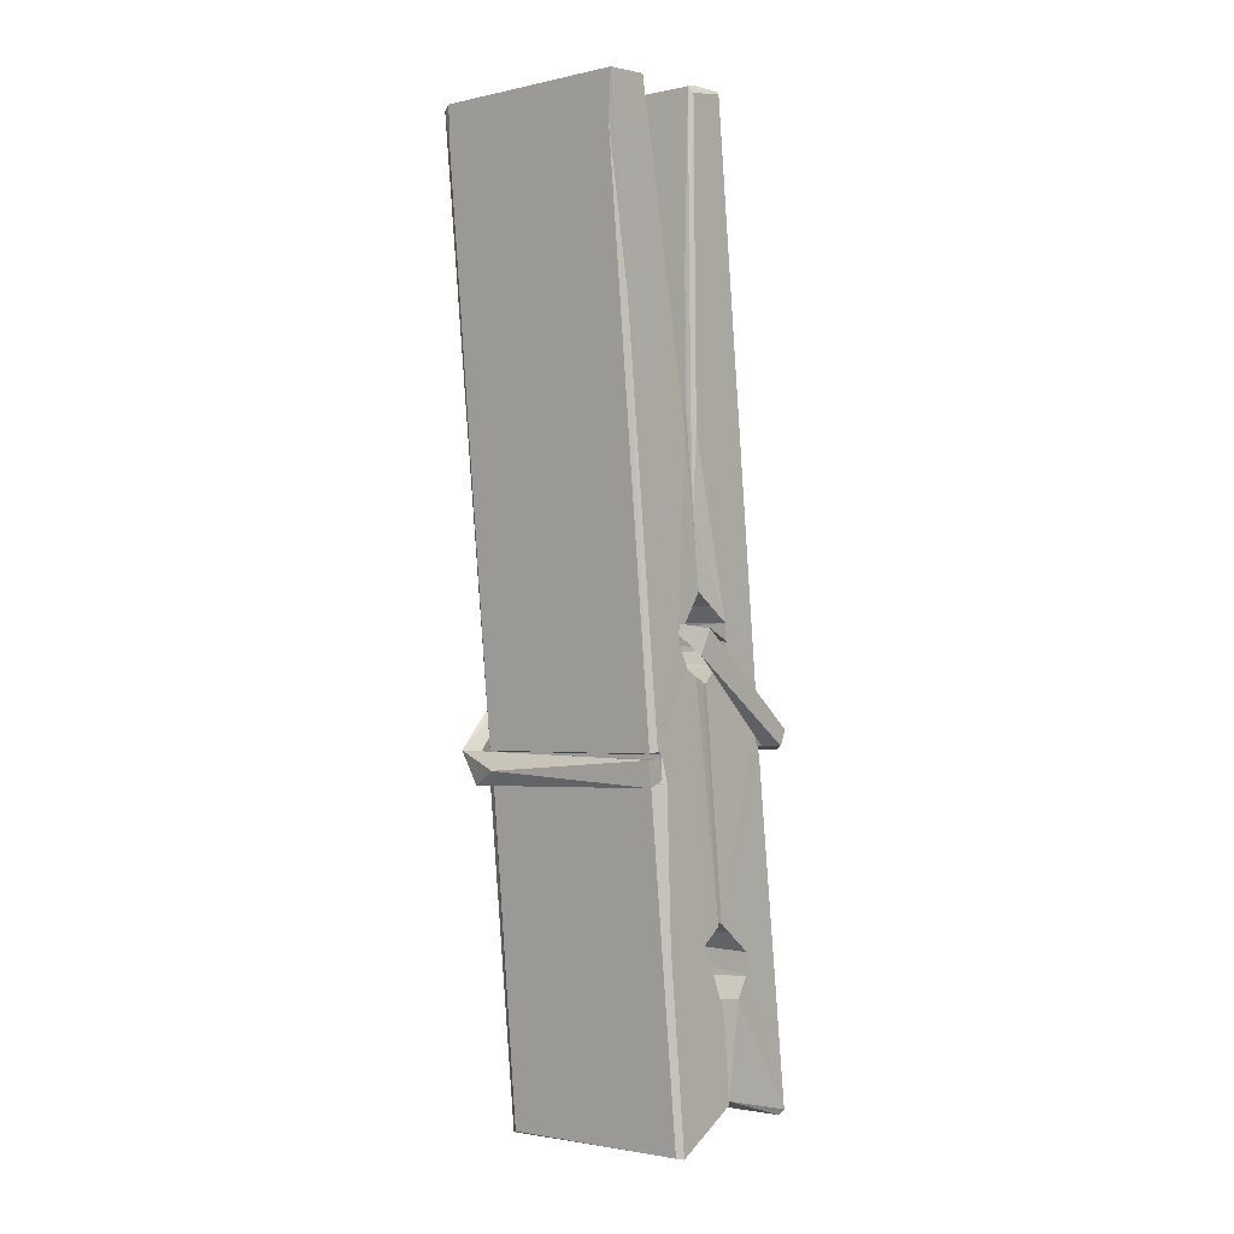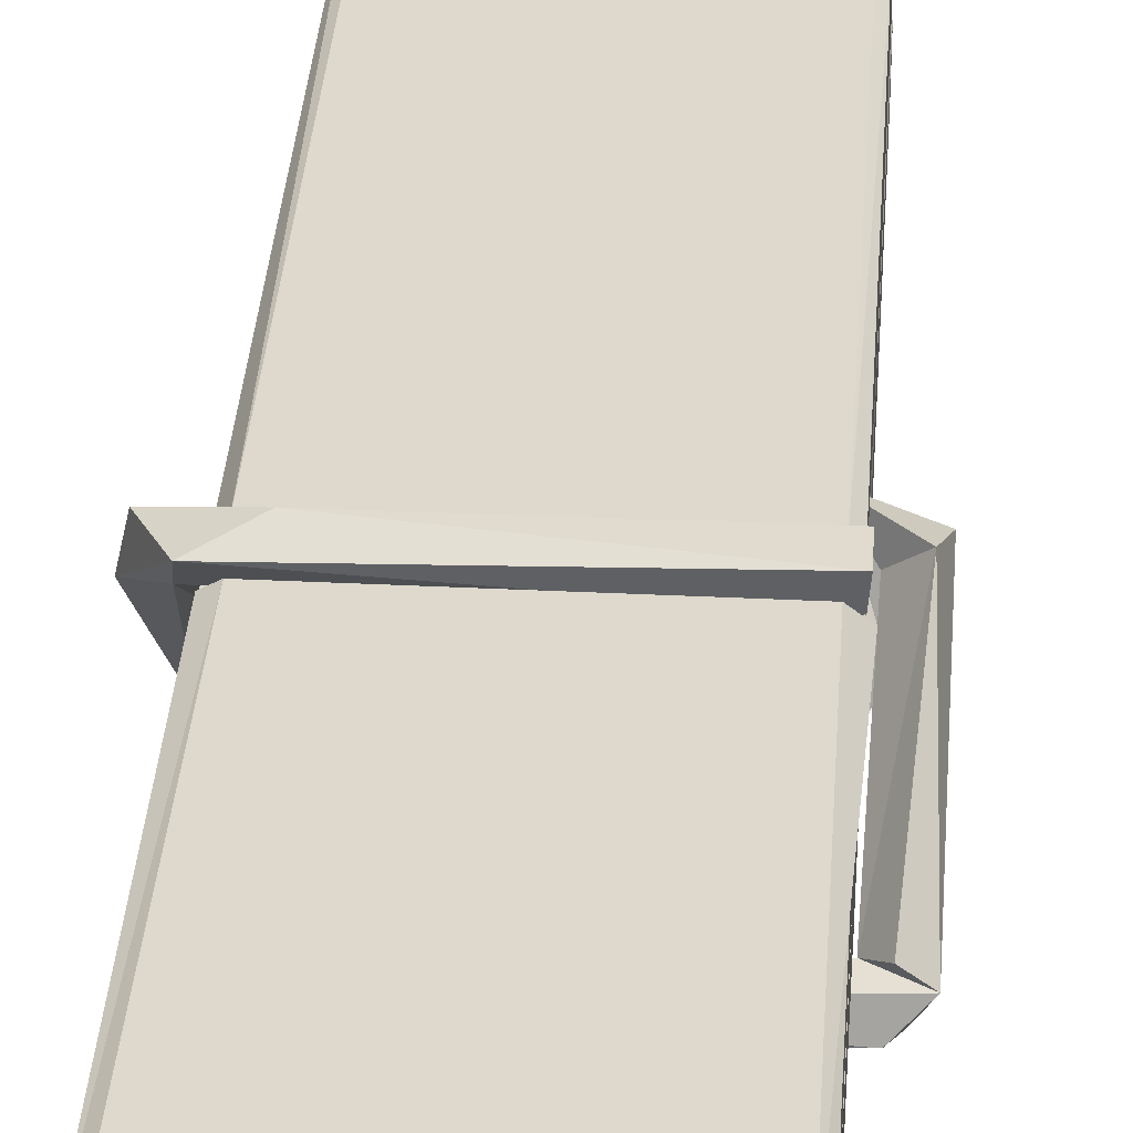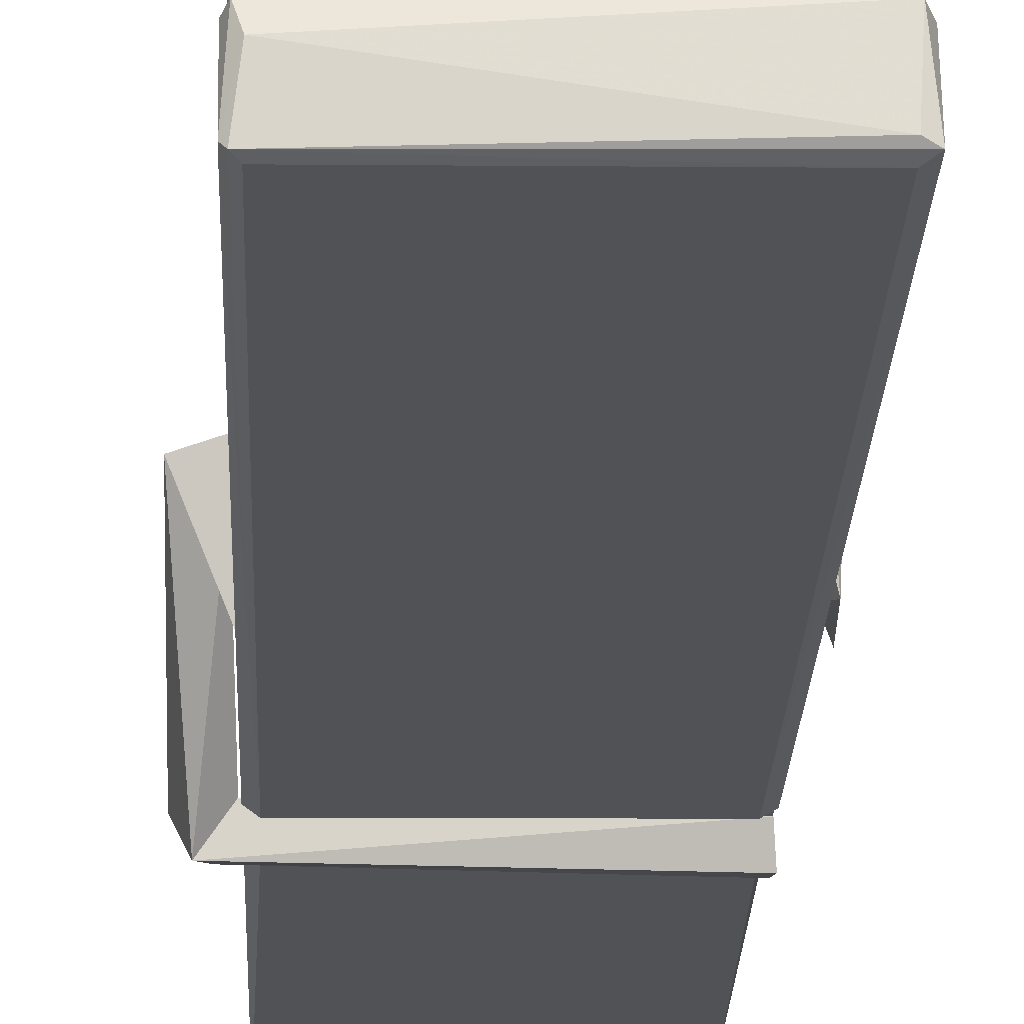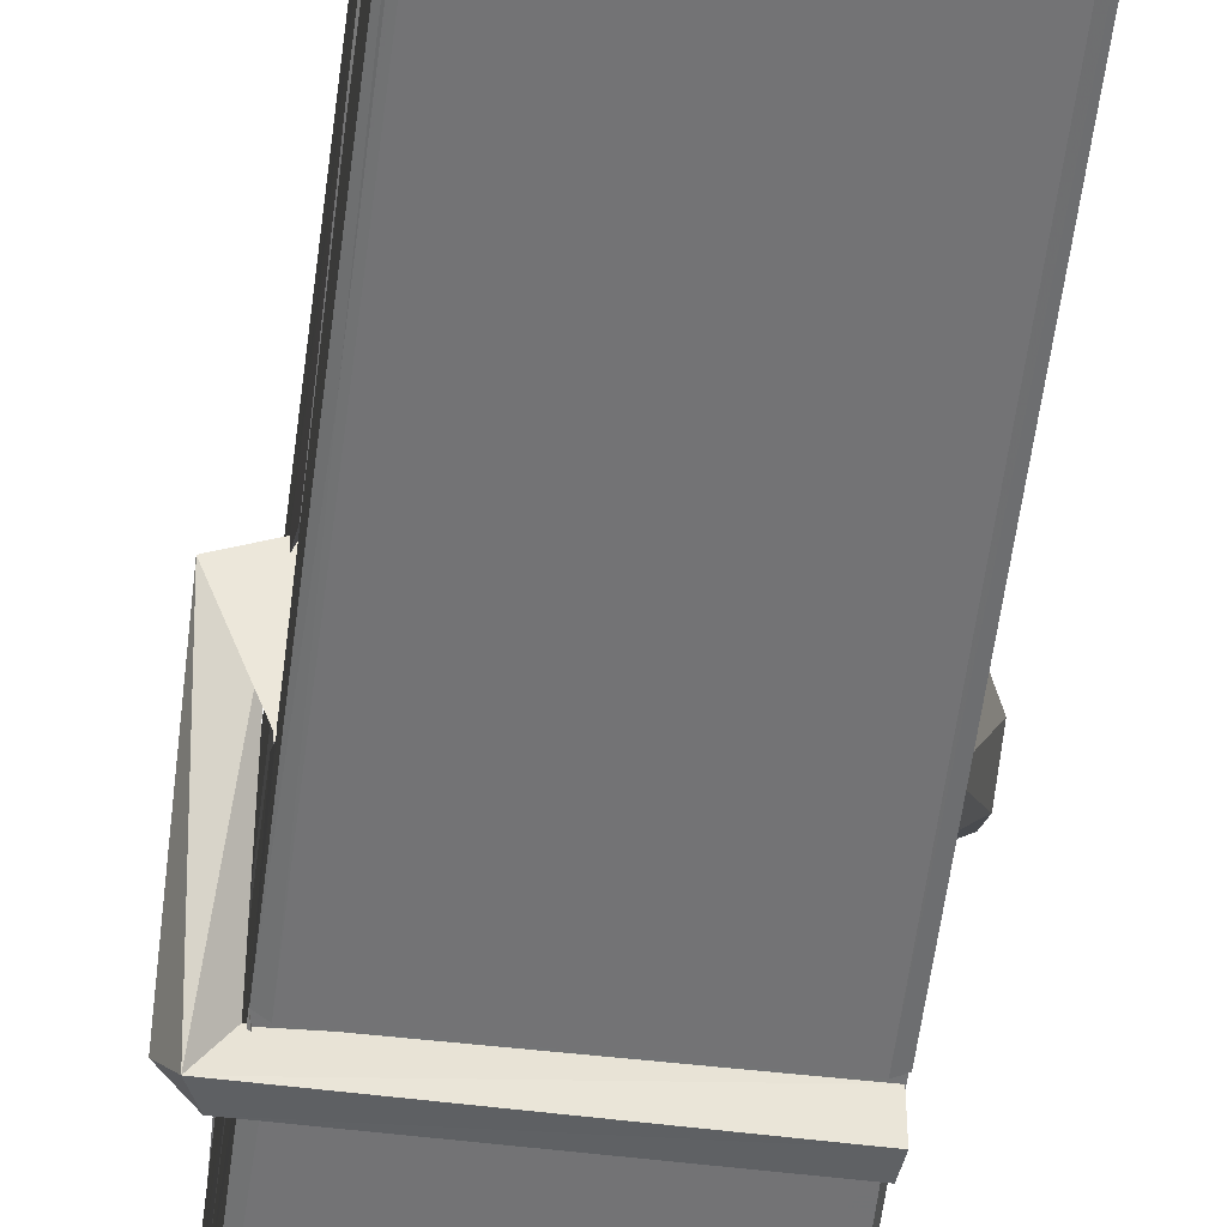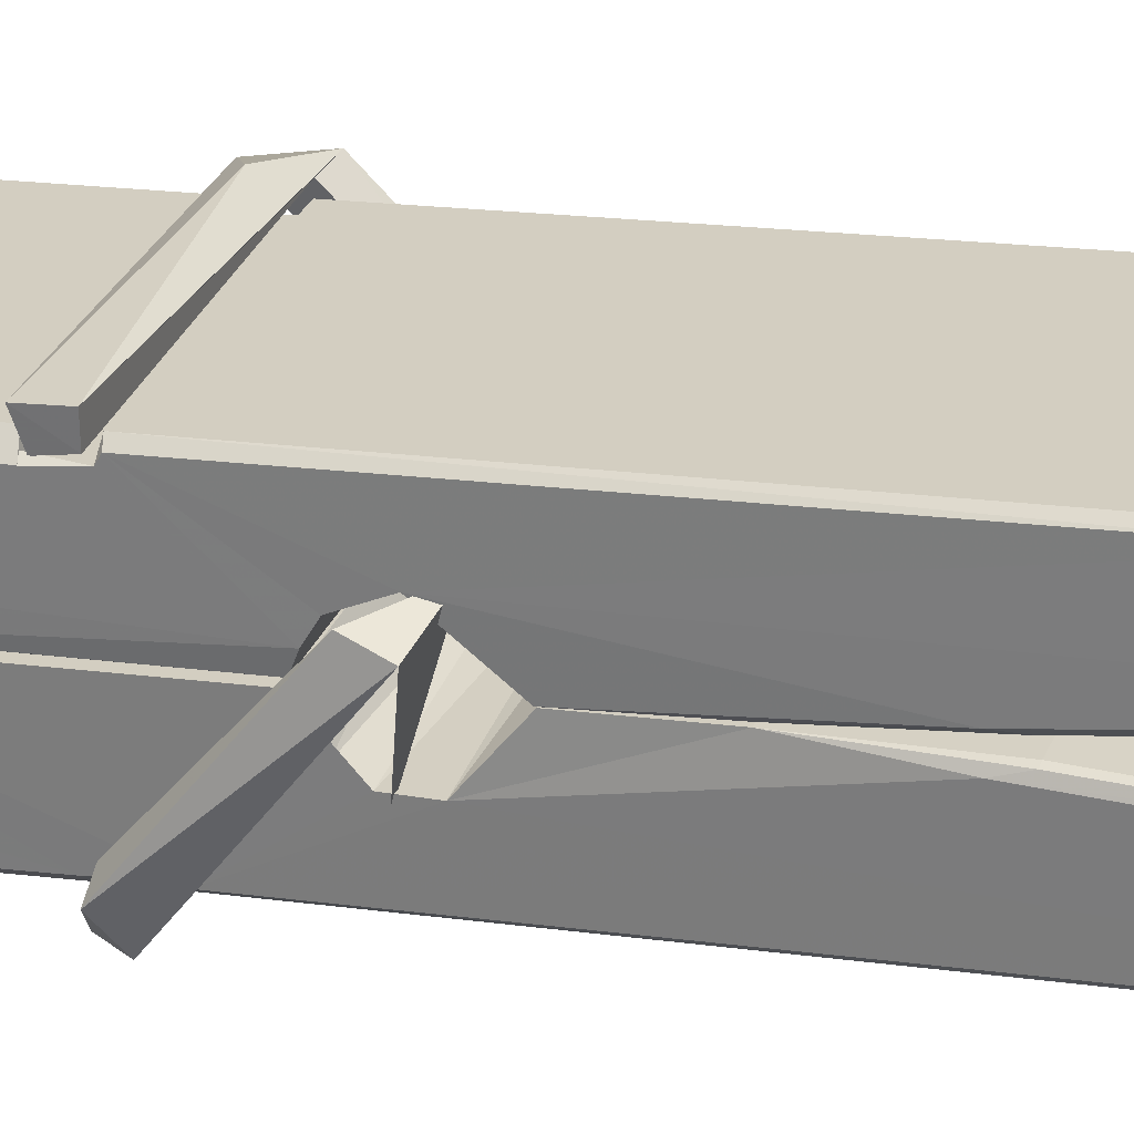
<metadata>
{"format":"obj","ext":"obj","renderer":"f3d","projection":"perspective","resolution":1024,"background":"white","views":[{"elev":0.3,"azim":39.0,"up":"+Y"},{"elev":28.0,"azim":5.2,"up":"+Z"},{"elev":-17.3,"azim":179.5,"up":"+Z"},{"elev":-51.9,"azim":174.2,"up":"+Z"},{"elev":27.0,"azim":109.8,"up":"+Z"}]}
</metadata>
<code>
v 1.663 11.69 -5.727
v 1.826 11.72 -5.787
v 1.664 11.72 -5.788
v 1.668 11.72 -5.789
v 1.651 12.27 -5.743
v 1.653 12.35 -5.731
v 1.65 12.44 -5.714
v 1.655 12.24 -5.749
v 1.808 12.44 -5.713
v 1.649 12.44 -5.67
v 1.649 12.21 -5.75
v 1.642 12.48 -5.707
v 1.823 11.86 -5.778
v 1.656 11.96 -5.708
v 1.653 12.04 -5.755
v 1.66 11.79 -5.774
v 1.66 11.8 -5.762
v 1.659 11.85 -5.765
v 1.824 11.8 -5.759
v 1.819 11.82 -5.752
v 1.664 11.81 -5.755
v 1.818 12.07 -5.735
v 1.813 12.09 -5.739
v 1.652 12.09 -5.742
v 1.653 12.1 -5.761
v 1.816 12.11 -5.763
v 1.661 11.99 -5.703
v 1.803 12.45 -5.715
v 1.806 12.48 -5.708
v 1.809 12.24 -5.75
v 1.818 12.05 -5.745
v 1.817 12.04 -5.766
v 1.818 12.04 -5.756
v 1.818 11.86 -5.78
v 1.824 11.72 -5.789
v 1.821 11.73 -5.79
v 1.824 11.97 -5.713
v 1.663 11.96 -5.704
v 1.803 12.44 -5.672
v 1.805 12.35 -5.732
v 1.653 12.06 -5.734
v 1.662 11.85 -5.779
v 1.669 11.83 -5.751
v 1.824 11.79 -5.782
v 1.657 12.16 -5.757
v 1.811 12.16 -5.759
v 1.652 12.08 -5.735
v 1.643 12.47 -5.672
v 1.65 12.48 -5.668
v 1.807 12.48 -5.669
v 1.811 12.32 -5.683
v 1.82 11.99 -5.707
v 1.82 11.79 -5.785
v 1.827 11.69 -5.729
v 1.823 11.69 -5.725
v 1.668 11.69 -5.723
v 1.661 11.72 -5.785
v 1.813 12.23 -5.748
v 1.823 11.85 -5.76
v 1.658 12.03 -5.767
v 1.813 12.04 -5.768
v 1.82 11.99 -5.712
v 1.654 12.03 -5.763
v 1.82 11.96 -5.71
v 1.815 11.97 -5.705
v 1.665 11.78 -5.784
v 1.655 11.98 -5.711
v 1.656 11.96 -5.712
v 1.815 11.99 -5.704
v 1.645 12.48 -5.763
v 1.823 11.72 -5.791
v 1.652 12.24 -5.757
v 1.649 12.35 -5.759
v 1.807 12.48 -5.768
v 1.806 12.48 -5.8
v 1.813 12.23 -5.762
v 1.811 12.24 -5.759
v 1.808 12.35 -5.761
v 1.648 12.22 -5.761
v 1.658 11.85 -5.78
v 1.823 11.86 -5.781
v 1.824 11.8 -5.801
v 1.658 11.84 -5.811
v 1.657 11.98 -5.839
v 1.822 11.85 -5.802
v 1.656 12.07 -5.795
v 1.813 12.1 -5.786
v 1.659 12.09 -5.781
v 1.817 12.08 -5.794
v 1.652 12.1 -5.763
v 1.653 12.05 -5.792
v 1.818 12.05 -5.788
v 1.817 12.06 -5.795
v 1.814 12.11 -5.764
v 1.654 12.03 -5.767
v 1.647 12.48 -5.803
v 1.807 12.24 -5.758
v 1.823 11.82 -5.812
v 1.813 11.98 -5.84
v 1.811 12.19 -5.824
v 1.801 12.48 -5.805
v 1.8 12.49 -5.775
v 1.804 12.48 -5.765
v 1.804 12.35 -5.76
v 1.652 12.08 -5.792
v 1.823 11.83 -5.814
v 1.659 11.8 -5.806
v 1.661 11.72 -5.79
v 1.654 12.16 -5.758
v 1.812 12.17 -5.76
v 1.813 12.01 -5.838
v 1.641 12.48 -5.801
v 1.647 12.49 -5.798
v 1.804 12.49 -5.803
v 1.818 12.01 -5.834
v 1.819 11.98 -5.836
v 1.826 11.71 -5.86
v 1.668 11.7 -5.851
v 1.654 11.98 -5.831
v 1.642 12.47 -5.766
v 1.823 11.7 -5.856
v 1.66 12.01 -5.837
v 1.654 12.01 -5.834
v 1.818 12.04 -5.769
v 1.654 12 -5.829
v 1.665 11.79 -5.785
v 1.661 11.7 -5.858
v 1.818 12.01 -5.83
v 1.813 11.98 -5.832
v 1.655 12 -5.835
v 1.82 12 -5.829
v 1.828 11.99 -5.847
v 1.655 11.98 -5.837
v 1.842 11.99 -5.831
v 1.656 11.98 -5.85
v 1.654 12 -5.852
v 1.823 11.97 -5.696
v 1.821 11.97 -5.711
v 1.821 12.07 -5.752
v 1.636 11.98 -5.697
v 1.816 12.07 -5.802
v 1.806 12.08 -5.733
v 1.66 12.04 -5.78
v 1.652 12.09 -5.735
v 1.639 12.09 -5.79
v 1.64 12.06 -5.798
v 1.63 11.99 -5.721
v 1.651 12.05 -5.76
v 1.675 11.97 -5.689
v 1.651 11.96 -5.698
v 1.649 11.97 -5.711
v 1.821 11.99 -5.708
v 1.652 11.98 -5.7
v 1.822 11.99 -5.694
v 1.84 12.08 -5.744
v 1.836 12.06 -5.739
v 1.83 11.99 -5.823
v 1.834 12 -5.849
f 49 29 12
f 8 5 6
f 5 7 6
f 7 40 6
f 40 8 6
f 58 30 29
f 58 29 9
f 12 5 11
f 18 15 42
f 15 63 42
f 20 59 19
f 38 14 1
f 18 43 17
f 18 59 43
f 17 43 21
f 22 23 26
f 41 31 15
f 15 32 60
f 7 5 12
f 50 9 29
f 48 10 49
f 28 12 29
f 28 29 40
f 29 30 40
f 23 24 26
f 22 47 23
f 47 24 23
f 41 22 31
f 18 13 59
f 43 59 20
f 19 17 21
f 21 20 19
f 44 16 19
f 16 17 19
f 54 57 2
f 69 52 51
f 39 51 50
f 28 7 12
f 30 8 40
f 40 7 28
f 25 45 26
f 25 26 24
f 47 22 41
f 31 33 15
f 33 32 15
f 34 13 42
f 42 13 18
f 43 20 21
f 36 35 3
f 36 3 4
f 57 3 2
f 3 35 2
f 10 39 50
f 10 50 49
f 25 11 45
f 11 5 8
f 11 8 45
f 45 8 30
f 26 45 46
f 45 30 46
f 58 22 26
f 26 46 58
f 46 30 58
f 51 39 69
f 39 10 69
f 25 24 11
f 47 67 48
f 67 27 48
f 48 27 10
f 51 9 50
f 22 9 51
f 52 22 51
f 64 37 55
f 55 56 54
f 54 56 1
f 4 3 66
f 36 4 66
f 36 66 53
f 35 36 53
f 35 53 2
f 56 55 38
f 66 3 57
f 1 18 17
f 14 18 1
f 15 18 14
f 47 11 24
f 11 47 48
f 12 11 48
f 49 12 48
f 29 49 50
f 9 22 58
f 31 22 52
f 31 52 33
f 64 19 59
f 19 64 44
f 2 44 64
f 2 64 54
f 57 54 1
f 32 61 60
f 33 13 32
f 62 33 52
f 47 41 15
f 15 60 63
f 60 61 42
f 34 42 61
f 32 13 34
f 32 34 61
f 33 59 13
f 64 59 33
f 38 55 65
f 55 37 65
f 14 68 15
f 60 42 63
f 66 16 44
f 66 44 53
f 2 53 44
f 55 54 64
f 38 1 56
f 17 57 1
f 57 17 16
f 66 57 16
f 15 68 67
f 62 37 64
f 68 37 62
f 68 62 67
f 64 33 62
f 52 69 62
f 67 62 69
f 67 69 27
f 47 15 67
f 69 10 27
f 37 38 65
f 38 37 68
f 68 14 38
f 82 117 71
f 75 76 74
f 76 77 78
f 76 78 74
f 78 103 74
f 73 72 79
f 73 79 120
f 83 85 106
f 83 80 85
f 83 106 98
f 83 98 107
f 106 116 98
f 105 86 91
f 87 94 89
f 112 123 122
f 123 90 105
f 90 88 105
f 70 73 120
f 103 78 104
f 78 77 97
f 78 97 104
f 88 94 87
f 89 86 105
f 105 87 89
f 93 86 89
f 117 116 99
f 115 100 111
f 96 111 101
f 111 100 101
f 100 114 101
f 72 73 104
f 73 70 103
f 73 103 104
f 104 97 72
f 90 109 94
f 94 88 90
f 105 88 87
f 92 91 93
f 91 86 93
f 95 91 92
f 92 124 95
f 95 81 80
f 80 81 85
f 98 82 107
f 107 82 126
f 108 71 118
f 127 121 117
f 114 112 96
f 114 96 101
f 102 103 70
f 72 97 110
f 72 110 109
f 110 94 109
f 97 77 110
f 89 94 110
f 89 110 76
f 110 77 76
f 122 111 96
f 96 112 122
f 79 72 109
f 109 90 79
f 127 84 119
f 113 112 114
f 114 102 113
f 75 102 114
f 75 114 100
f 75 100 115
f 121 127 118
f 126 71 108
f 84 127 117
f 99 84 117
f 127 83 107
f 127 119 83
f 95 123 91
f 91 123 105
f 90 123 112
f 90 112 79
f 112 120 79
f 112 70 120
f 70 112 113
f 70 113 102
f 102 75 103
f 103 75 74
f 76 75 89
f 75 115 89
f 115 93 89
f 81 128 116
f 106 85 81
f 106 81 116
f 98 116 117
f 98 117 82
f 121 71 117
f 71 121 118
f 127 108 118
f 92 93 124
f 93 115 124
f 123 95 125
f 81 95 124
f 128 81 124
f 124 115 128
f 128 115 111
f 111 122 125
f 111 125 128
f 122 123 125
f 80 83 119
f 71 126 82
f 127 107 108
f 107 126 108
f 119 129 128
f 128 125 119
f 80 125 95
f 125 80 119
f 99 116 128
f 99 128 129
f 99 129 119
f 119 84 99
f 131 158 130
f 132 136 158
f 132 134 133
f 130 136 133
f 132 133 135
f 136 132 135
f 130 158 136
f 149 137 154
f 154 152 153
f 155 134 158
f 158 131 139
f 151 148 153
f 147 146 151
f 155 142 156
f 156 142 139
f 155 139 142
f 142 155 141
f 141 155 142
f 145 144 143
f 145 143 144
f 148 145 144
f 144 145 148
f 146 145 148
f 147 145 146
f 146 148 151
f 147 140 145
f 156 139 131
f 134 155 156
f 155 158 139
f 145 140 148
f 147 150 140
f 150 147 151
f 150 149 140
f 140 153 148
f 153 140 154
f 154 140 149
f 151 138 150
f 153 152 151
f 138 152 137
f 137 152 154
f 150 137 149
f 137 150 138
f 138 151 152
f 157 134 156
f 157 156 131
f 157 131 134
f 132 158 134
f 134 131 133
f 131 130 133
f 133 136 135
f 49 29 12
f 8 5 6
f 5 7 6
f 7 40 6
f 40 8 6
f 58 30 29
f 58 29 9
f 12 5 11
f 18 15 42
f 15 63 42
f 20 59 19
f 38 14 1
f 18 43 17
f 18 59 43
f 17 43 21
f 22 23 26
f 41 31 15
f 15 32 60
f 7 5 12
f 50 9 29
f 48 10 49
f 28 12 29
f 28 29 40
f 29 30 40
f 23 24 26
f 22 47 23
f 47 24 23
f 41 22 31
f 18 13 59
f 43 59 20
f 19 17 21
f 21 20 19
f 44 16 19
f 16 17 19
f 54 57 2
f 69 52 51
f 39 51 50
f 28 7 12
f 30 8 40
f 40 7 28
f 25 45 26
f 25 26 24
f 47 22 41
f 31 33 15
f 33 32 15
f 34 13 42
f 42 13 18
f 43 20 21
f 36 35 3
f 36 3 4
f 57 3 2
f 3 35 2
f 10 39 50
f 10 50 49
f 25 11 45
f 11 5 8
f 11 8 45
f 45 8 30
f 26 45 46
f 45 30 46
f 58 22 26
f 26 46 58
f 46 30 58
f 51 39 69
f 39 10 69
f 25 24 11
f 47 67 48
f 67 27 48
f 48 27 10
f 51 9 50
f 22 9 51
f 52 22 51
f 64 37 55
f 55 56 54
f 54 56 1
f 4 3 66
f 36 4 66
f 36 66 53
f 35 36 53
f 35 53 2
f 56 55 38
f 66 3 57
f 1 18 17
f 14 18 1
f 15 18 14
f 47 11 24
f 11 47 48
f 12 11 48
f 49 12 48
f 29 49 50
f 9 22 58
f 31 22 52
f 31 52 33
f 64 19 59
f 19 64 44
f 2 44 64
f 2 64 54
f 57 54 1
f 32 61 60
f 33 13 32
f 62 33 52
f 47 41 15
f 15 60 63
f 60 61 42
f 34 42 61
f 32 13 34
f 32 34 61
f 33 59 13
f 64 59 33
f 38 55 65
f 55 37 65
f 14 68 15
f 60 42 63
f 66 16 44
f 66 44 53
f 2 53 44
f 55 54 64
f 38 1 56
f 17 57 1
f 57 17 16
f 66 57 16
f 15 68 67
f 62 37 64
f 68 37 62
f 68 62 67
f 64 33 62
f 52 69 62
f 67 62 69
f 67 69 27
f 47 15 67
f 69 10 27
f 37 38 65
f 38 37 68
f 68 14 38
f 82 117 71
f 75 76 74
f 76 77 78
f 76 78 74
f 78 103 74
f 73 72 79
f 73 79 120
f 83 85 106
f 83 80 85
f 83 106 98
f 83 98 107
f 106 116 98
f 105 86 91
f 87 94 89
f 112 123 122
f 123 90 105
f 90 88 105
f 70 73 120
f 103 78 104
f 78 77 97
f 78 97 104
f 88 94 87
f 89 86 105
f 105 87 89
f 93 86 89
f 117 116 99
f 115 100 111
f 96 111 101
f 111 100 101
f 100 114 101
f 72 73 104
f 73 70 103
f 73 103 104
f 104 97 72
f 90 109 94
f 94 88 90
f 105 88 87
f 92 91 93
f 91 86 93
f 95 91 92
f 92 124 95
f 95 81 80
f 80 81 85
f 98 82 107
f 107 82 126
f 108 71 118
f 127 121 117
f 114 112 96
f 114 96 101
f 102 103 70
f 72 97 110
f 72 110 109
f 110 94 109
f 97 77 110
f 89 94 110
f 89 110 76
f 110 77 76
f 122 111 96
f 96 112 122
f 79 72 109
f 109 90 79
f 127 84 119
f 113 112 114
f 114 102 113
f 75 102 114
f 75 114 100
f 75 100 115
f 121 127 118
f 126 71 108
f 84 127 117
f 99 84 117
f 127 83 107
f 127 119 83
f 95 123 91
f 91 123 105
f 90 123 112
f 90 112 79
f 112 120 79
f 112 70 120
f 70 112 113
f 70 113 102
f 102 75 103
f 103 75 74
f 76 75 89
f 75 115 89
f 115 93 89
f 81 128 116
f 106 85 81
f 106 81 116
f 98 116 117
f 98 117 82
f 121 71 117
f 71 121 118
f 127 108 118
f 92 93 124
f 93 115 124
f 123 95 125
f 81 95 124
f 128 81 124
f 124 115 128
f 128 115 111
f 111 122 125
f 111 125 128
f 122 123 125
f 80 83 119
f 71 126 82
f 127 107 108
f 107 126 108
f 119 129 128
f 128 125 119
f 80 125 95
f 125 80 119
f 99 116 128
f 99 128 129
f 99 129 119
f 119 84 99
f 131 158 130
f 132 136 158
f 132 134 133
f 130 136 133
f 132 133 135
f 136 132 135
f 130 158 136
f 149 137 154
f 154 152 153
f 155 134 158
f 158 131 139
f 151 148 153
f 147 146 151
f 155 142 156
f 156 142 139
f 155 139 142
f 142 155 141
f 141 155 142
f 145 144 143
f 145 143 144
f 148 145 144
f 144 145 148
f 146 145 148
f 147 145 146
f 146 148 151
f 147 140 145
f 156 139 131
f 134 155 156
f 155 158 139
f 145 140 148
f 147 150 140
f 150 147 151
f 150 149 140
f 140 153 148
f 153 140 154
f 154 140 149
f 151 138 150
f 153 152 151
f 138 152 137
f 137 152 154
f 150 137 149
f 137 150 138
f 138 151 152
f 157 134 156
f 157 156 131
f 157 131 134
f 132 158 134
f 134 131 133
f 131 130 133
f 133 136 135

</code>
